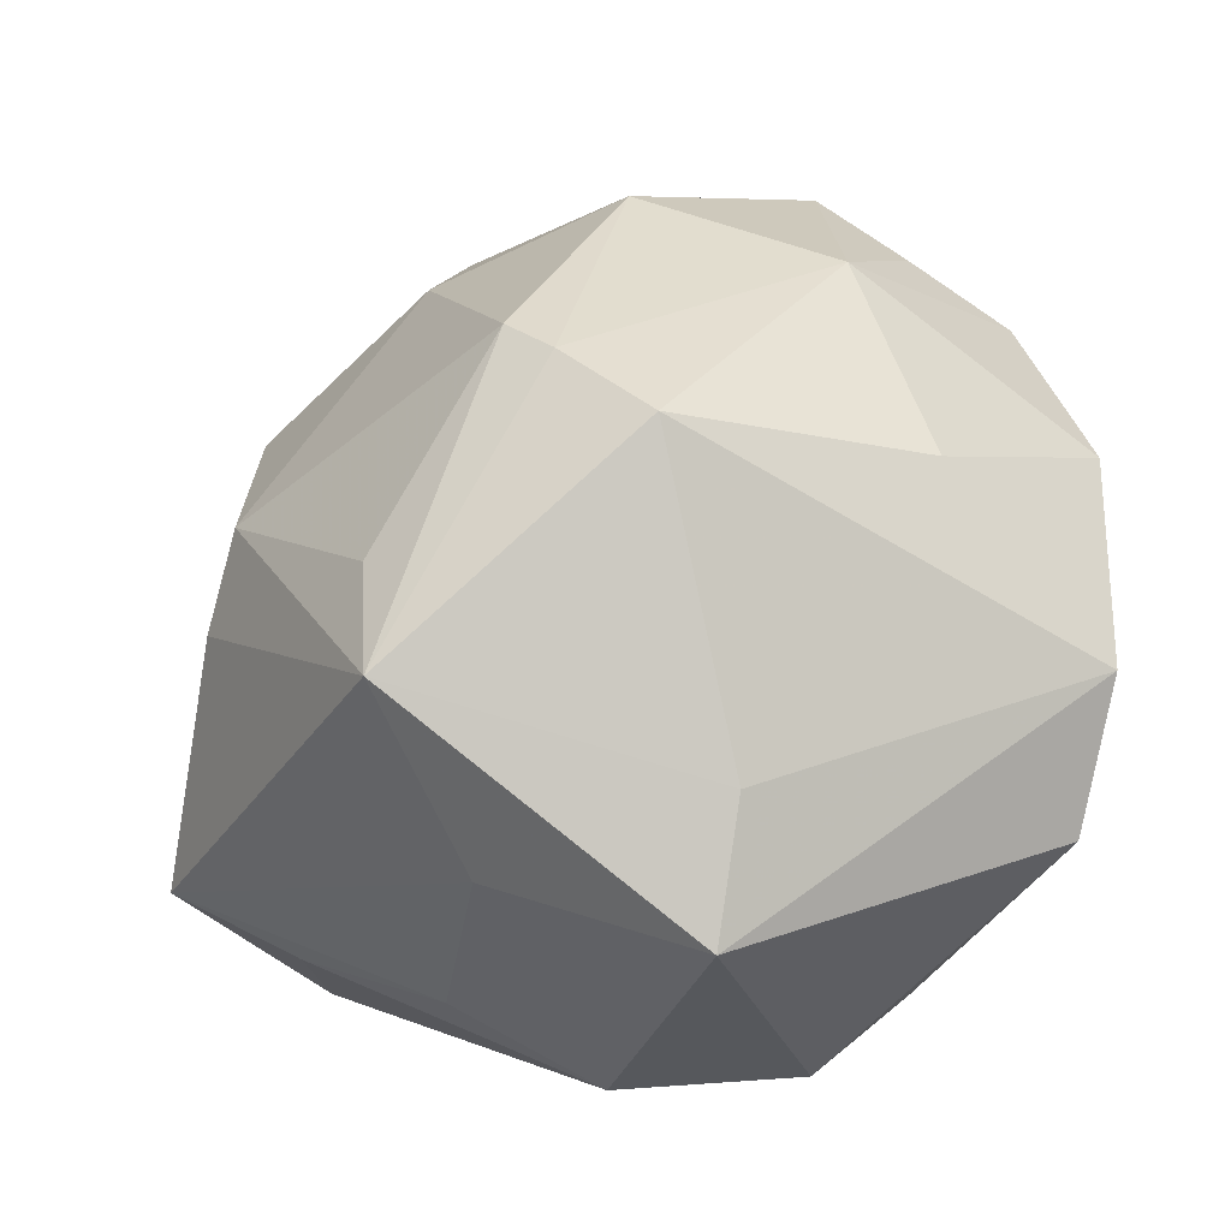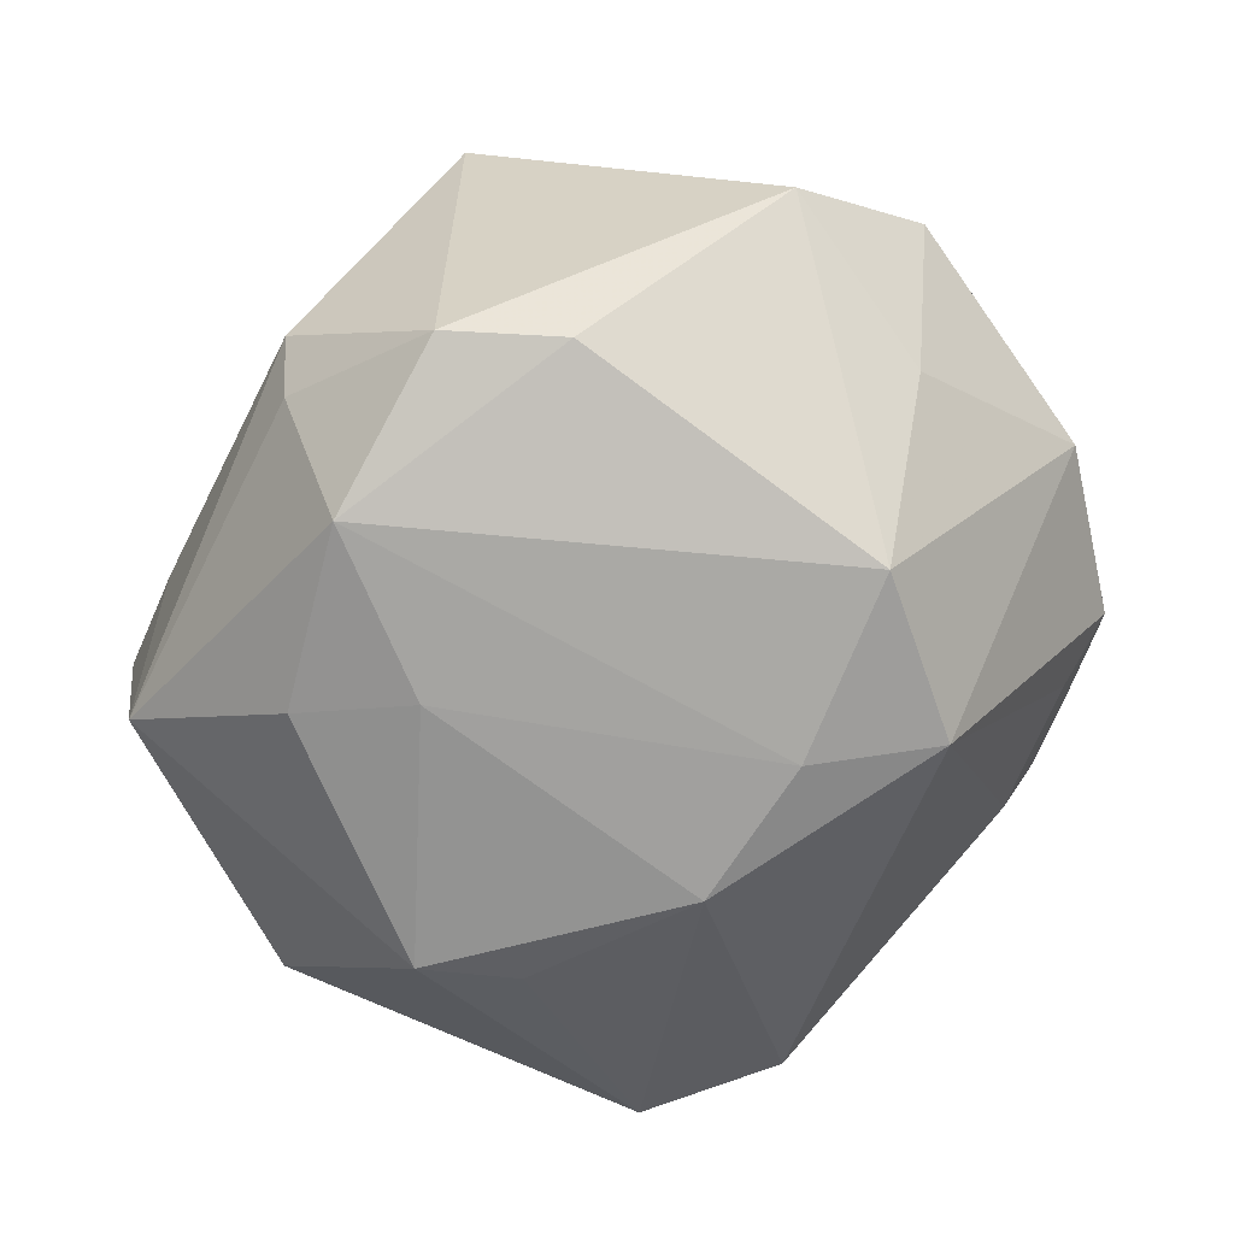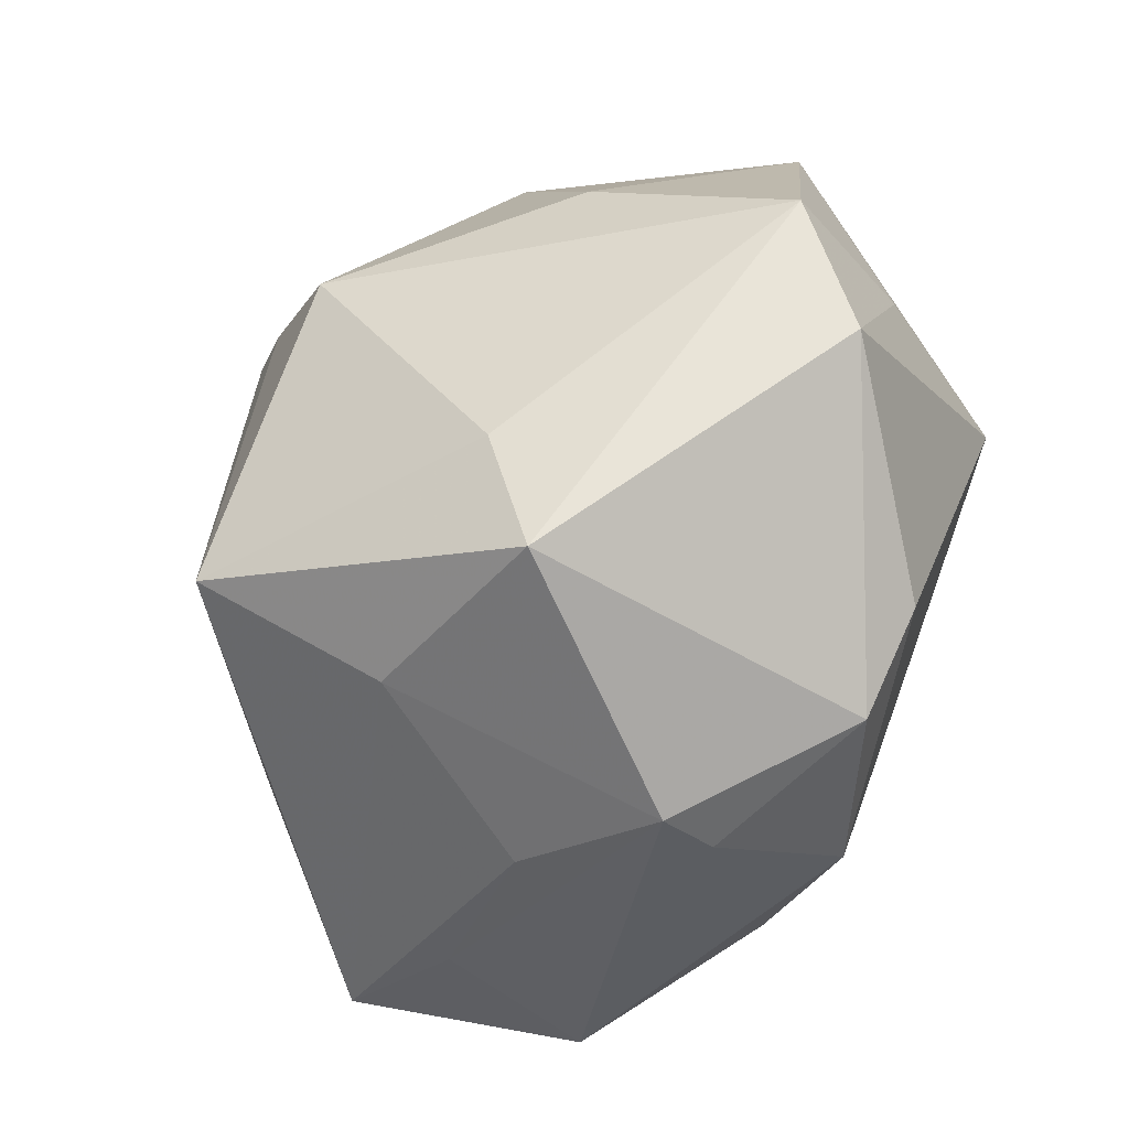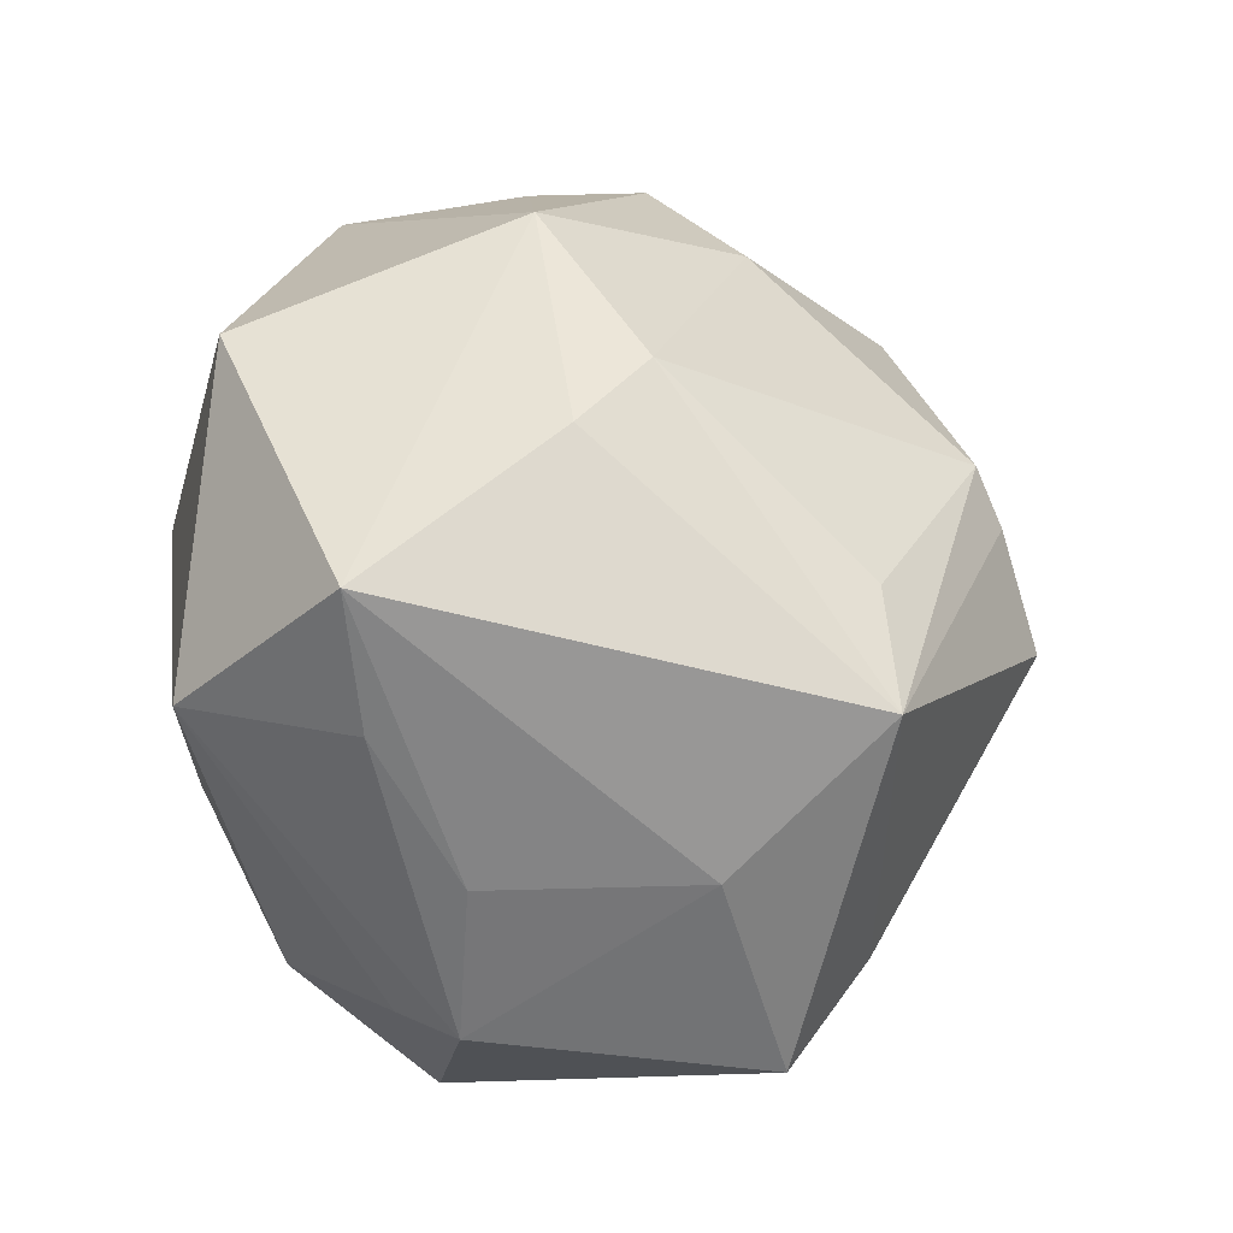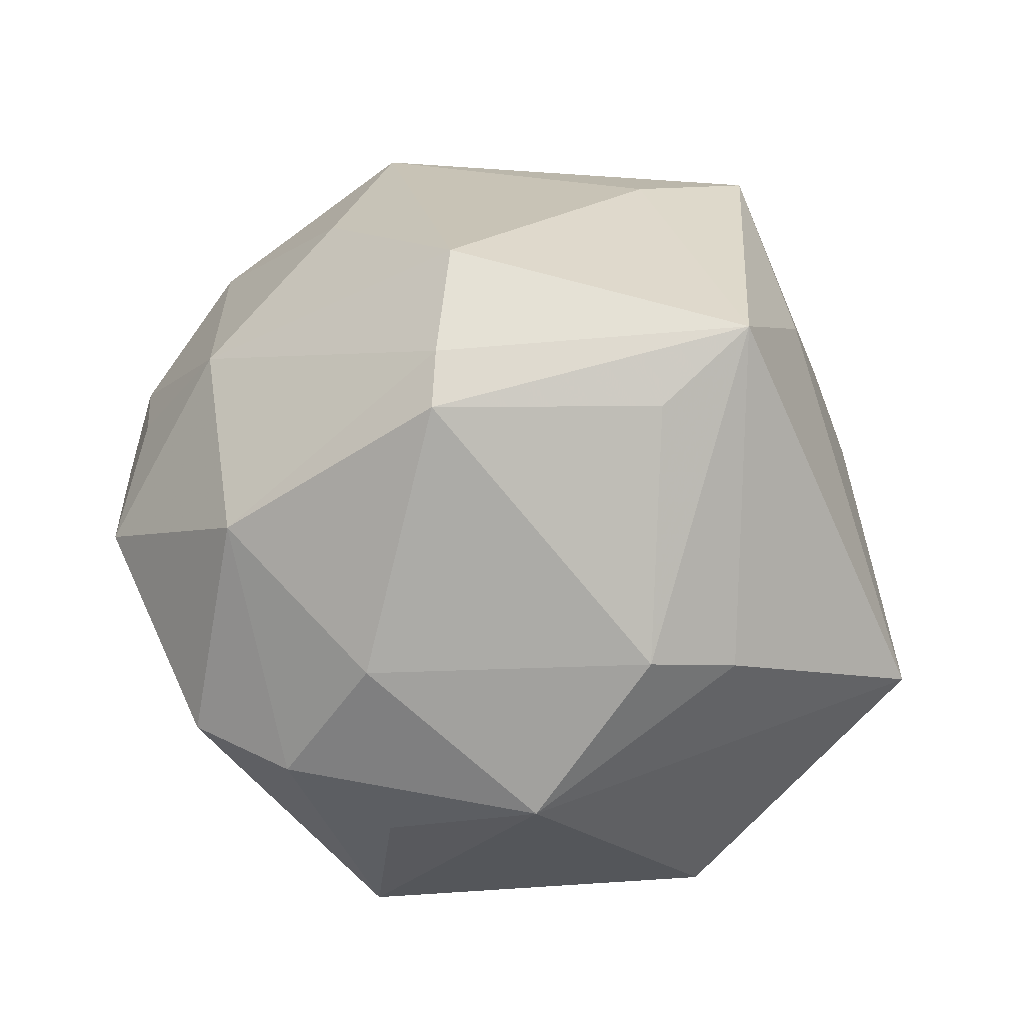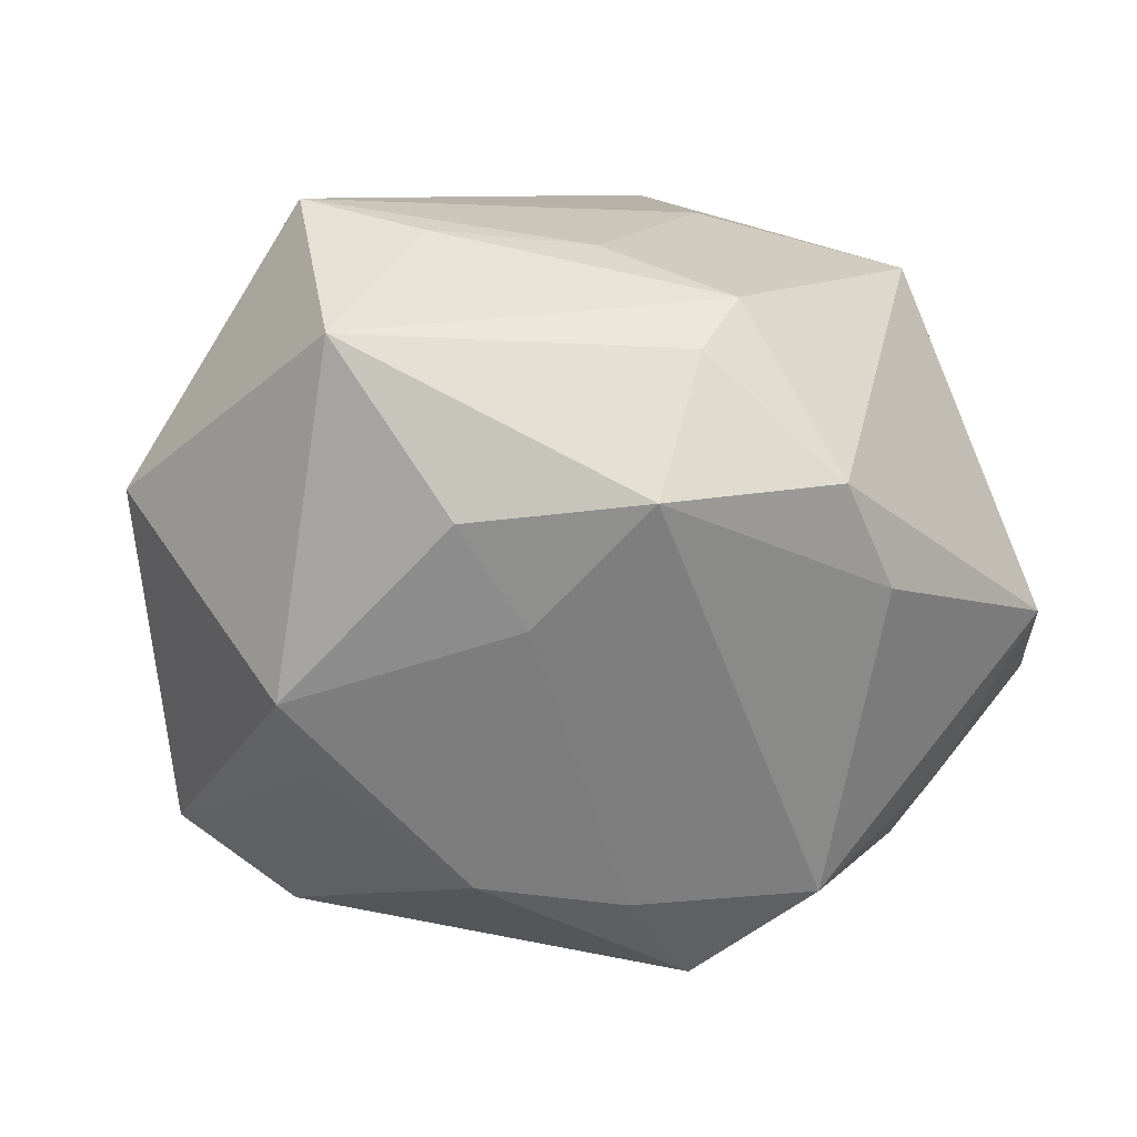
<metadata>
{"format":"obj","ext":"obj","renderer":"f3d","projection":"perspective","resolution":1024,"background":"white","views":[{"elev":-35.8,"azim":25.4,"up":"+Y"},{"elev":-70.4,"azim":35.0,"up":"+Z"},{"elev":-72.5,"azim":68.3,"up":"+Y"},{"elev":-33.1,"azim":-53.0,"up":"+Y"},{"elev":75.2,"azim":-127.7,"up":"+Z"},{"elev":-54.0,"azim":-30.4,"up":"+Z"}]}
</metadata>
<code>
v 0.04145 -0.008659 -0.01745
v -0.007414 -0.04483 -0.01021
v -0.02365 0.03736 0.009129
v -0.0246 -0.01839 -0.02982
v 0.03952 -0.001628 0.01592
v -0.04246 -0.02335 -0.0158
v 0.04206 0.02775 -0.002943
v -0.02687 0.04293 -0.01349
v 0.01801 -0.03205 -0.02711
v -0.009274 -0.03142 -0.0313
v -0.02955 0.003678 0.02896
v 0.01166 0.002484 0.04094
v 0.006554 0.006914 0.04141
v -0.03497 -0.004715 0.02411
v -0.0002169 0.04849 0.01145
v 0.02517 0.01864 -0.03324
v -0.007264 -0.02744 0.03967
v -0.002057 0.01773 -0.0357
v -0.006727 -0.03769 0.01943
v 0.0194 -0.03431 0.01853
v 0.04919 0.01003 -0.005011
v 0.02093 -0.006585 0.03868
v -0.04987 0.01024 -0.006332
v -0.01021 0.0296 0.02653
v 0.01314 0.01151 -0.03585
v -0.02993 0.009238 -0.03166
v 0.04895 -0.01685 -0.002961
v 0.02578 0.04262 0.008891
v -0.01154 0.04305 0.01511
v -0.04721 -0.02274 0.008541
v 0.03321 0.02106 0.02093
v 0.03016 0.0006236 -0.03445
v 0.03513 0.03121 0.00799
v 0.04118 -0.02881 -0.01149
v -0.02242 0.01664 -0.03029
v 0.03316 0.03601 0.003578
v -0.01958 -0.0377 0.0004199
v 0.01303 0.03216 0.02782
v 0.0214 0.04201 0.001646
v -0.01065 0.04561 -0.01593
v -0.03561 -0.02965 0.001605
v 0.01397 -0.04651 0.01212
v -0.01293 -0.01279 -0.03299
v -0.009595 -0.04096 -0.01656
v 0.0346 0.03087 -0.006008
v 0.007741 -0.0396 -0.02552
v -0.03391 0.02338 0.01834
v -0.008499 -0.01402 0.03895
f 23 47 8
f 23 8 26
f 40 8 15
f 3 8 47
f 20 42 27
f 27 22 20
f 12 22 31
f 12 38 13
f 31 38 12
f 5 22 27
f 31 22 5
f 13 38 24
f 16 7 21
f 21 5 27
f 21 7 31
f 31 5 21
f 17 12 13
f 22 12 17
f 42 20 17
f 17 20 22
f 16 40 39
f 8 40 18
f 18 40 16
f 16 25 18
f 16 21 32
f 32 25 16
f 29 38 15
f 29 24 38
f 15 8 29
f 8 3 29
f 29 3 47
f 47 24 29
f 31 7 33
f 13 24 11
f 11 24 47
f 45 7 16
f 16 39 45
f 35 26 8
f 8 18 35
f 35 18 26
f 9 32 34
f 27 42 34
f 42 46 34
f 34 46 9
f 2 46 42
f 10 32 9
f 9 46 10
f 25 32 10
f 31 33 28
f 15 38 28
f 28 40 15
f 28 39 40
f 28 38 31
f 48 17 13
f 13 11 48
f 48 11 17
f 14 11 47
f 17 11 14
f 27 34 1
f 1 34 32
f 1 21 27
f 1 32 21
f 4 10 6
f 23 26 6
f 26 4 6
f 46 2 44
f 44 10 46
f 2 6 44
f 44 6 10
f 43 4 26
f 43 10 4
f 26 18 43
f 43 18 25
f 25 10 43
f 36 33 7
f 36 28 33
f 7 45 36
f 36 45 39
f 39 28 36
f 41 6 2
f 17 14 30
f 30 47 23
f 30 14 47
f 23 6 30
f 6 41 30
f 19 2 42
f 42 17 19
f 17 30 19
f 37 41 2
f 2 19 37
f 37 30 41
f 37 19 30

</code>
